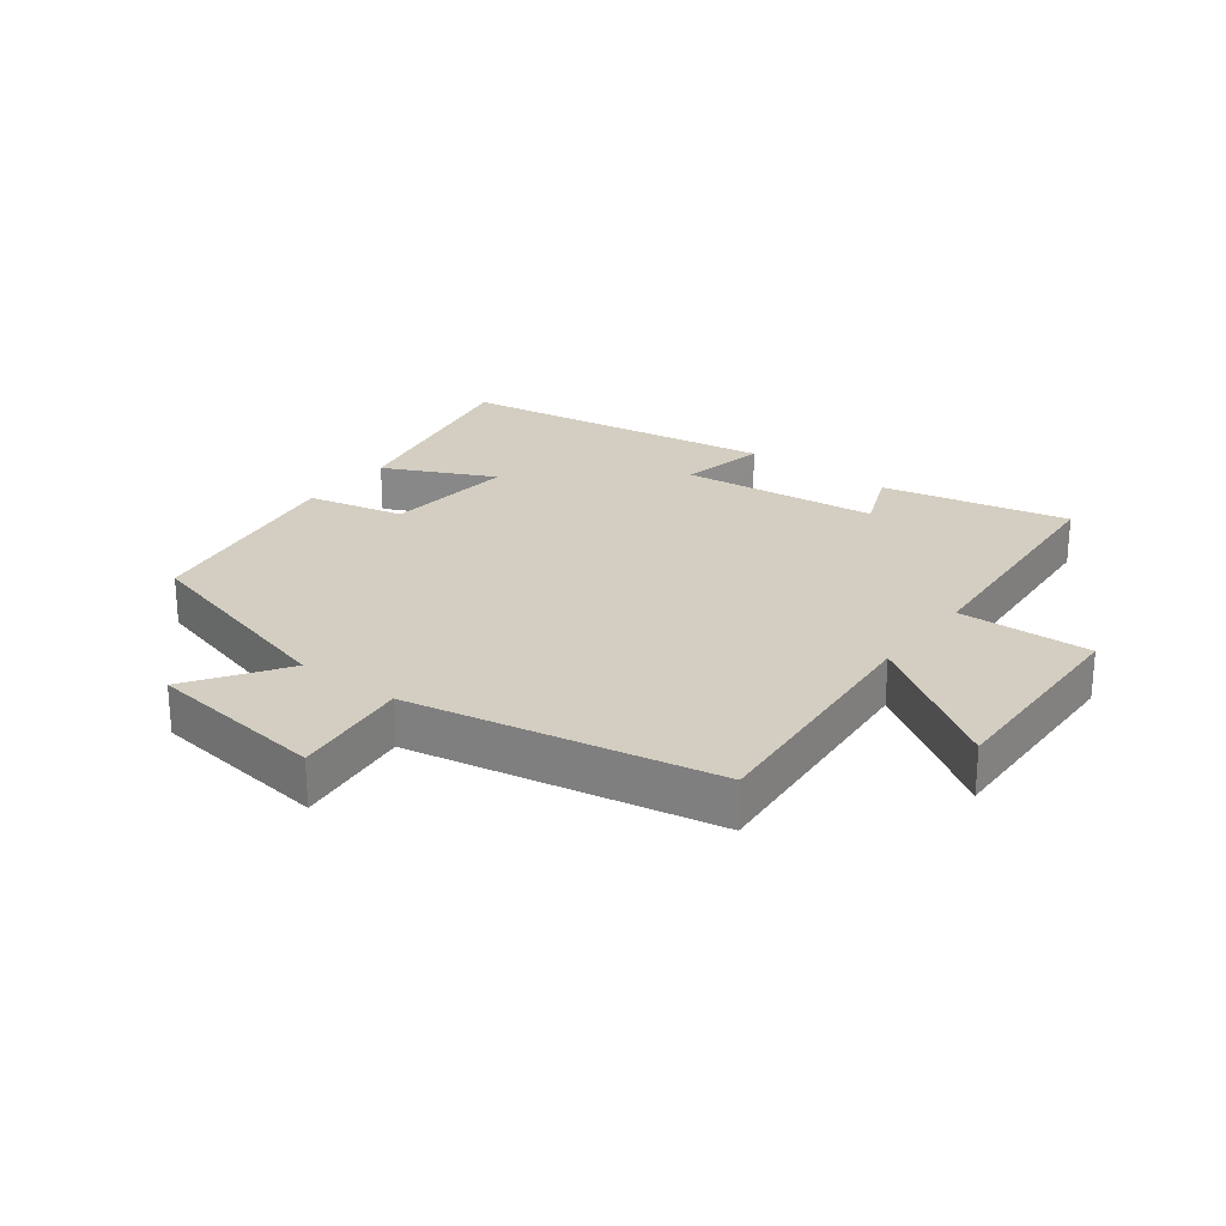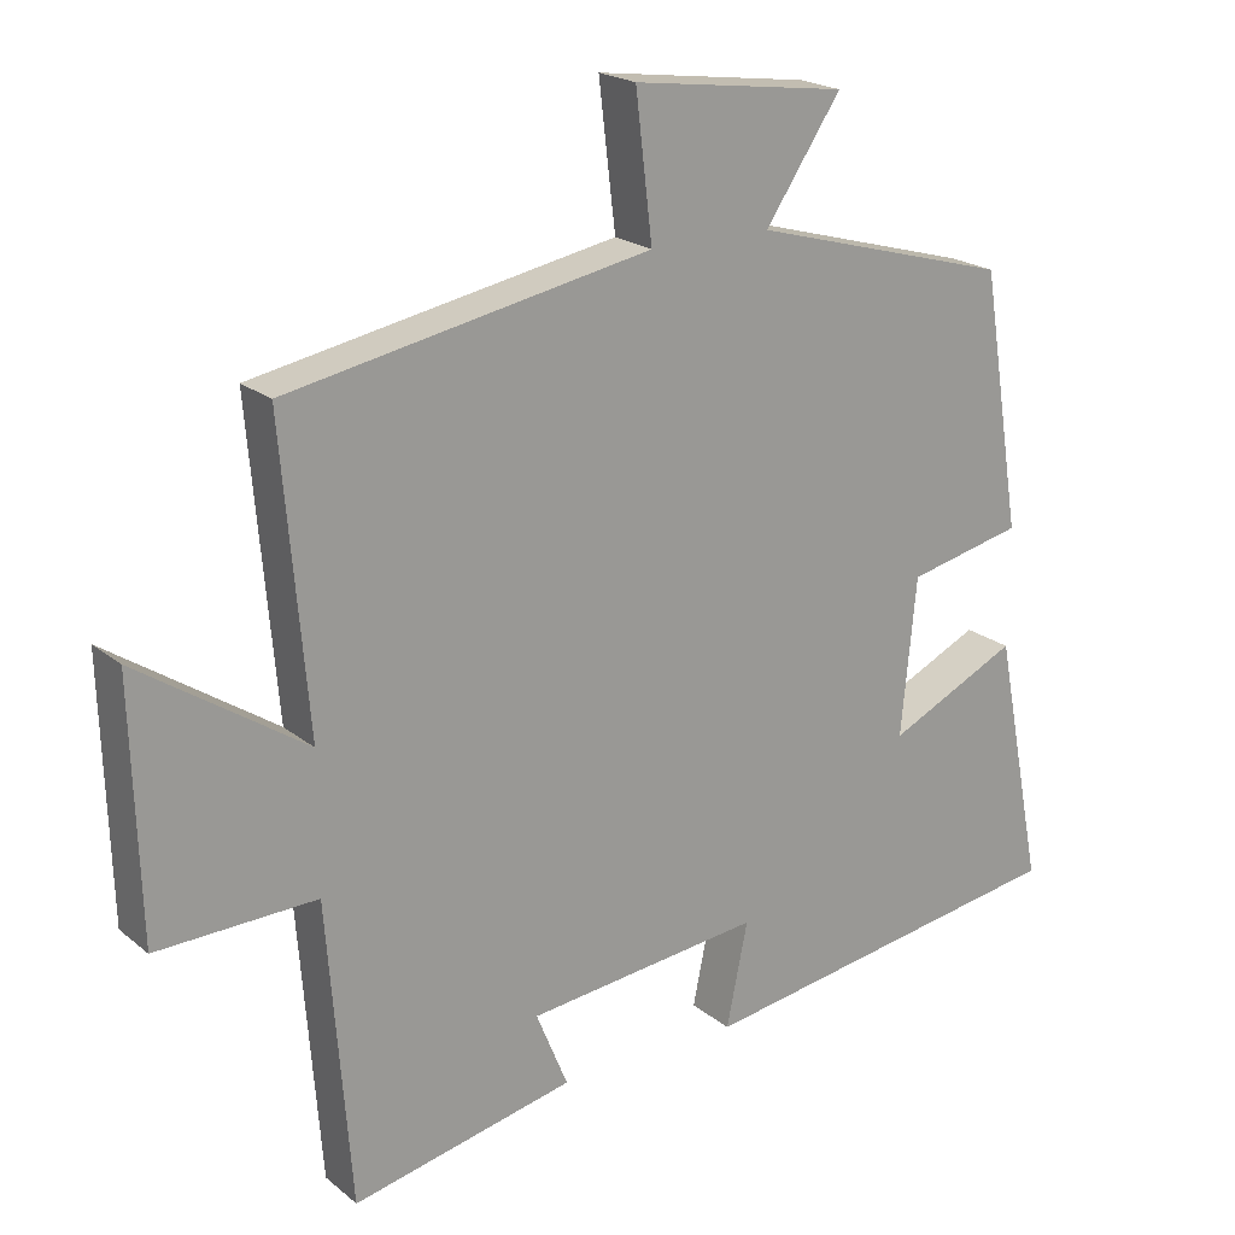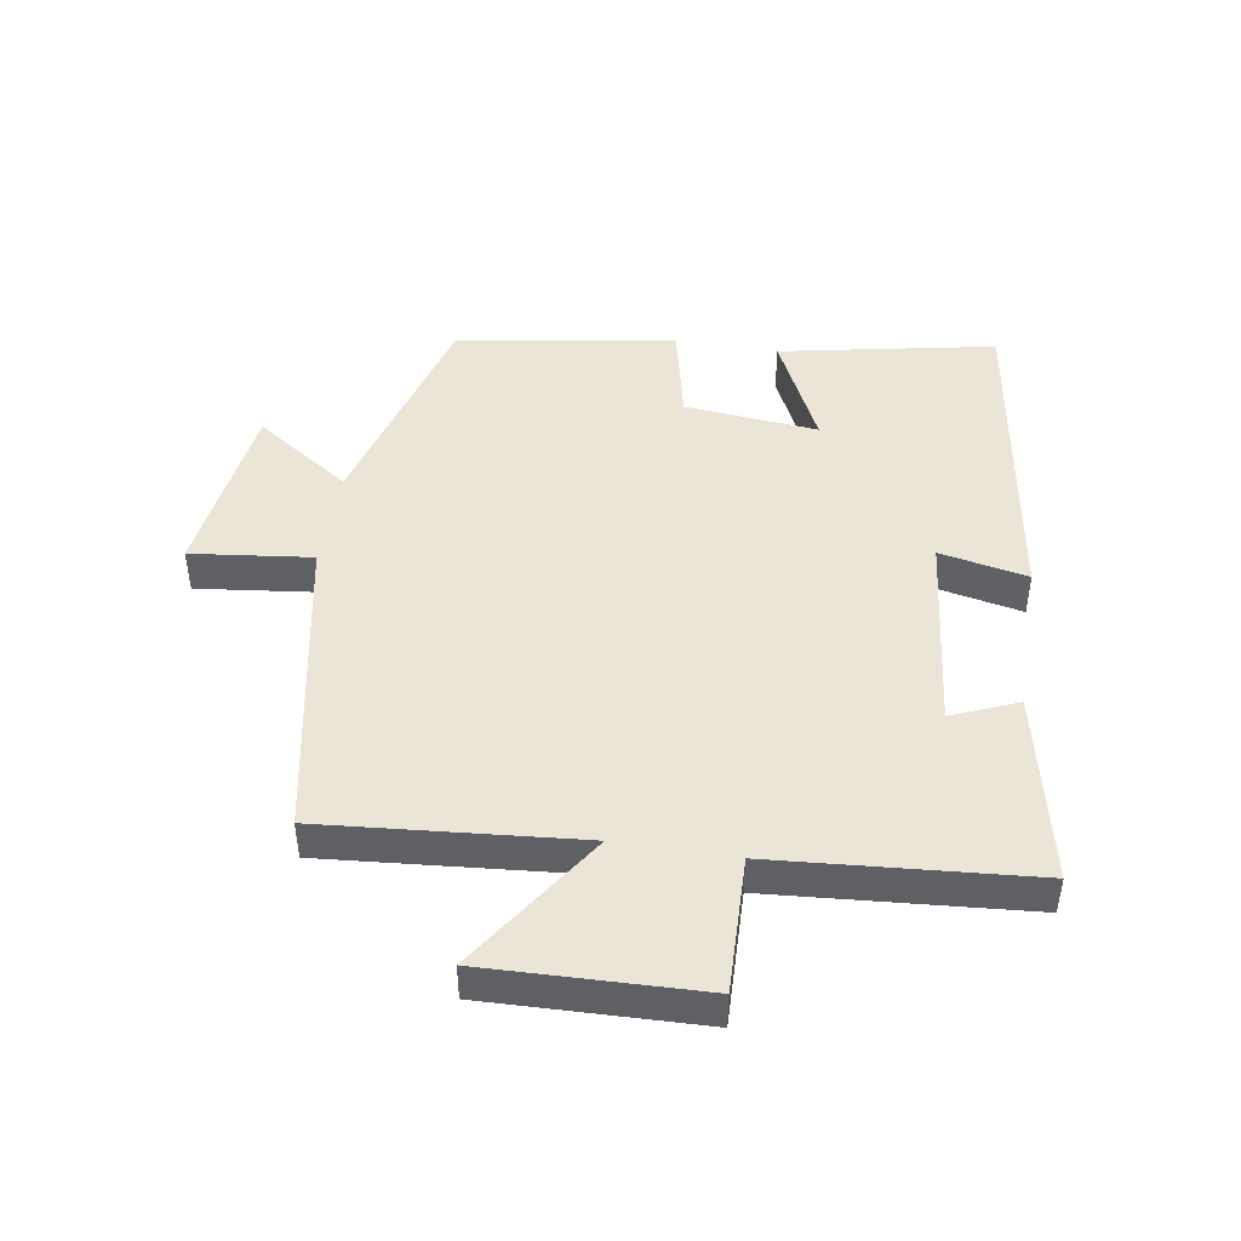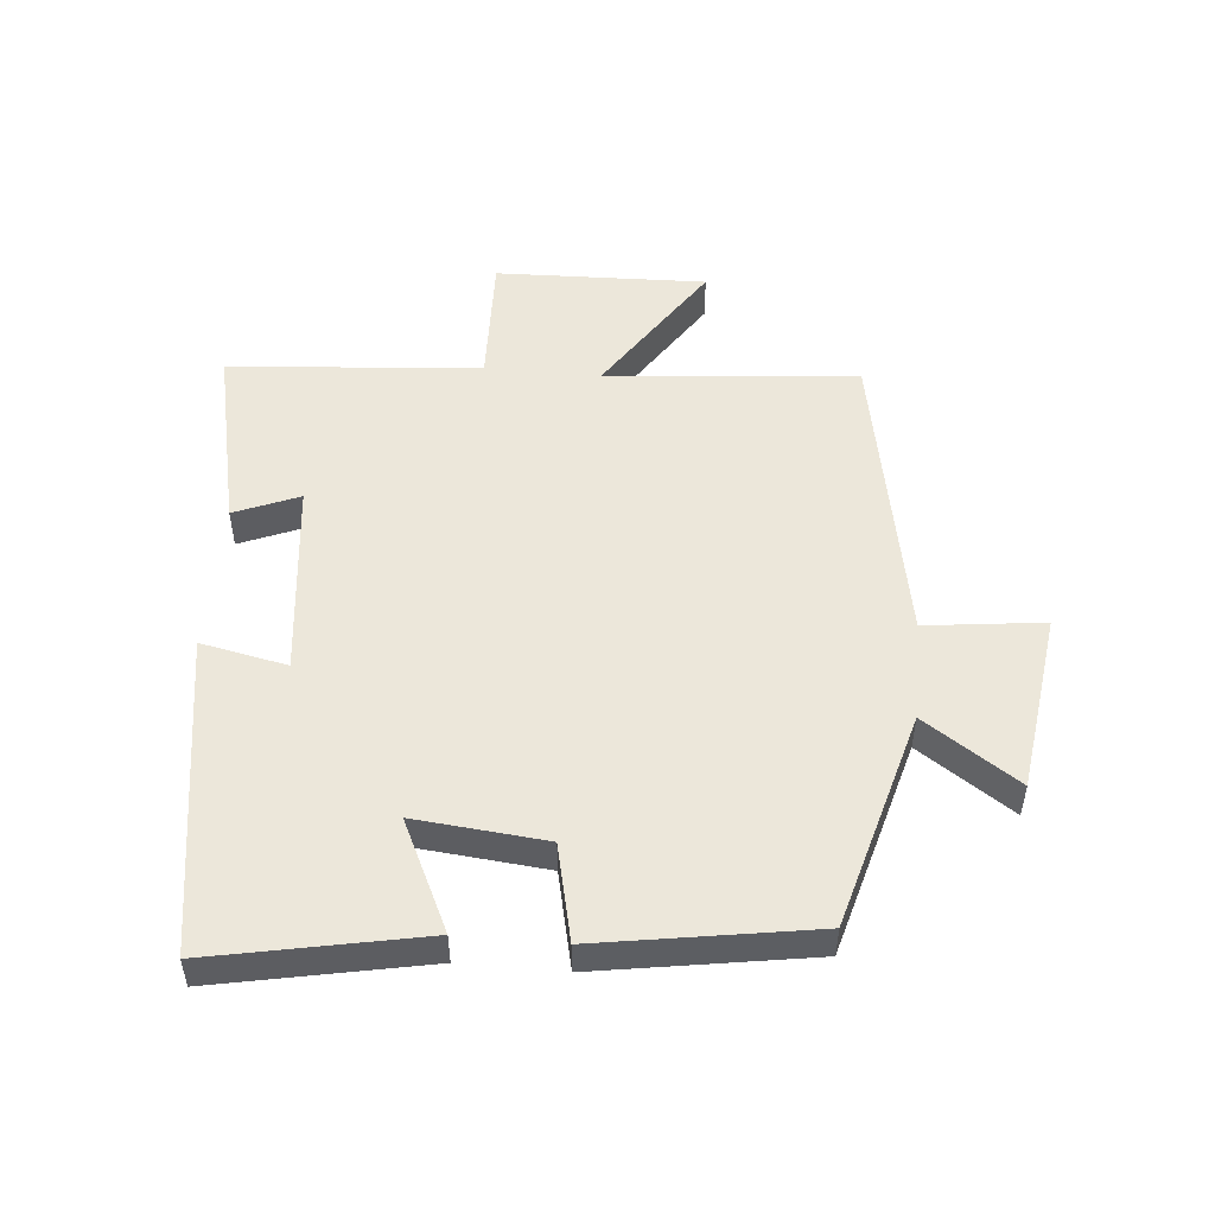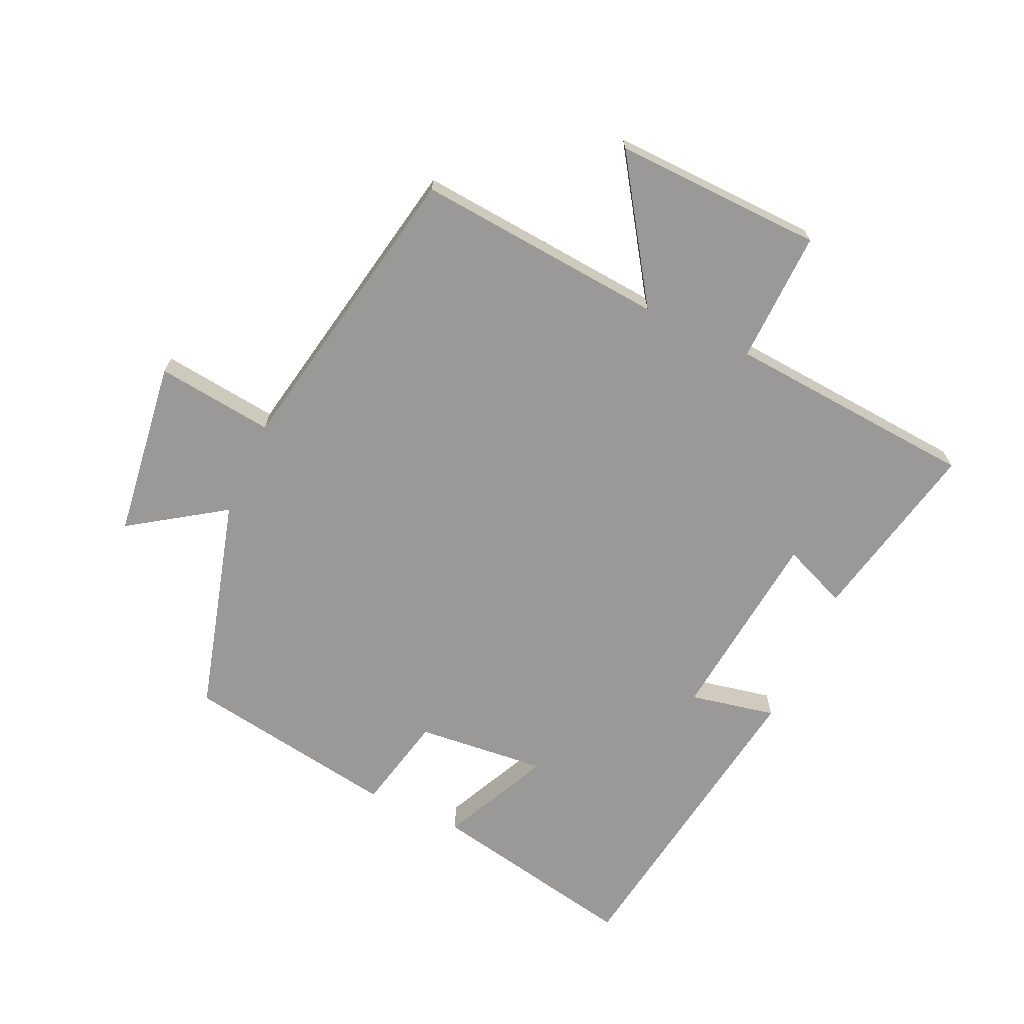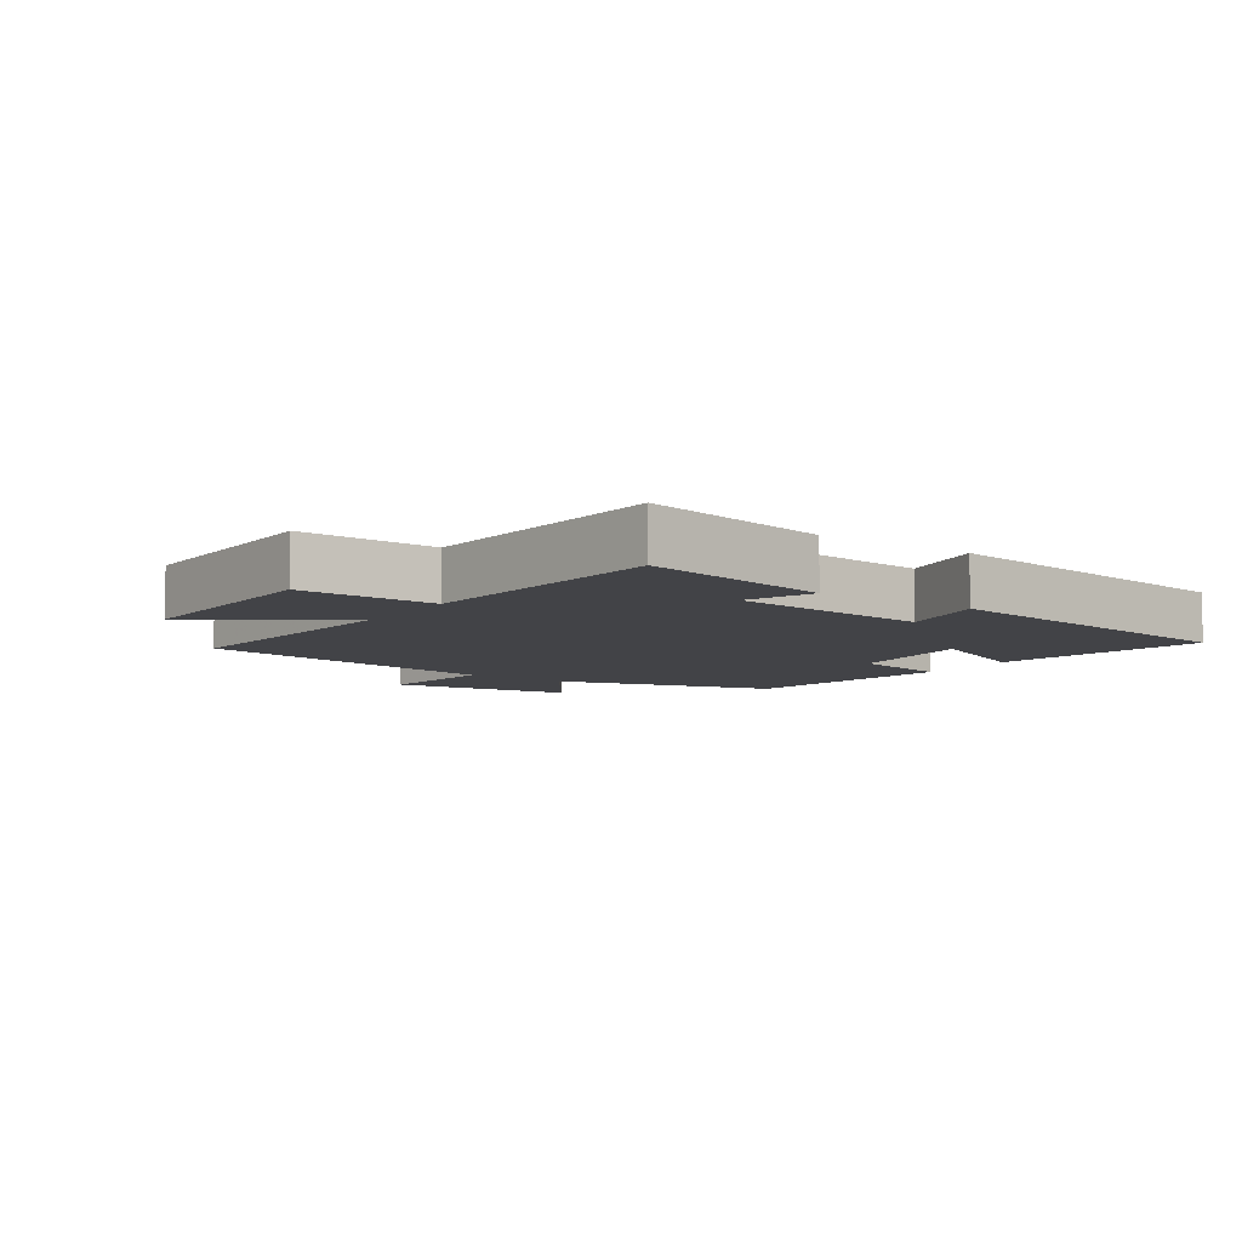
<metadata>
{"format":"obj","ext":"obj","renderer":"f3d","projection":"perspective","resolution":1024,"background":"white","views":[{"elev":24.9,"azim":37.2,"up":"+Y"},{"elev":20.6,"azim":144.9,"up":"+Z"},{"elev":45.7,"azim":99.1,"up":"+Y"},{"elev":51.3,"azim":-84.9,"up":"+Y"},{"elev":-68.9,"azim":65.4,"up":"+Y"},{"elev":-7.5,"azim":145.6,"up":"+Y"}]}
</metadata>
<code>
v -0.446 0.07 0.405
v -0.104 0.07 0.5
v -0.204 0.07 0.648
v 0.078 0.07 0.686
v 0.056 0.07 0.5
v 0.534 0.07 0.41
v 0.5 0.07 0.014
v 0.72 0.07 0.16
v 0.71 0.07 -0.172
v 0.5 0.07 -0.166
v 0.469 0.07 -0.563
v 0.176 0.07 -0.5
v 0.218 0.07 -0.398
v -0.092 0.07 -0.364
v -0.064 0.07 -0.5
v -0.565 0.07 -0.423
v -0.5 0.07 -0.091
v -0.328 0.07 -0.173
v -0.348 0.07 0.033
v -0.5 0.07 0.067
v -0.446 0 0.405
v -0.104 0 0.5
v -0.204 0 0.648
v 0.078 0 0.686
v 0.056 0 0.5
v 0.534 0 0.41
v 0.5 0 0.014
v 0.72 0 0.16
v 0.71 0 -0.172
v 0.5 0 -0.166
v 0.469 0 -0.563
v 0.176 0 -0.5
v 0.218 0 -0.398
v -0.092 0 -0.364
v -0.064 0 -0.5
v -0.565 0 -0.423
v -0.5 0 -0.091
v -0.328 0 -0.173
v -0.348 0 0.033
v -0.5 0 0.067
f 19 20 1 2
f 18 19 2
f 16 17 18
f 15 16 18
f 14 15 18
f 13 14 18 2
f 10 11 12 13
f 10 13 2
f 7 8 9 10
f 7 10 2 3
f 5 6 7
f 5 7 3
f 3 4 5
f 22 21 40 39
f 22 39 38
f 38 37 36
f 38 36 35
f 38 35 34
f 22 38 34 33
f 33 32 31 30
f 22 33 30
f 30 29 28 27
f 23 22 30 27
f 27 26 25
f 23 27 25
f 25 24 23
f 1 21 22 2
f 2 22 23 3
f 3 23 24 4
f 4 24 25 5
f 5 25 26 6
f 6 26 27 7
f 7 27 28 8
f 8 28 29 9
f 9 29 30 10
f 10 30 31 11
f 11 31 32 12
f 12 32 33 13
f 13 33 34 14
f 14 34 35 15
f 15 35 36 16
f 16 36 37 17
f 17 37 38 18
f 18 38 39 19
f 19 39 40 20
f 20 40 21 1

</code>
